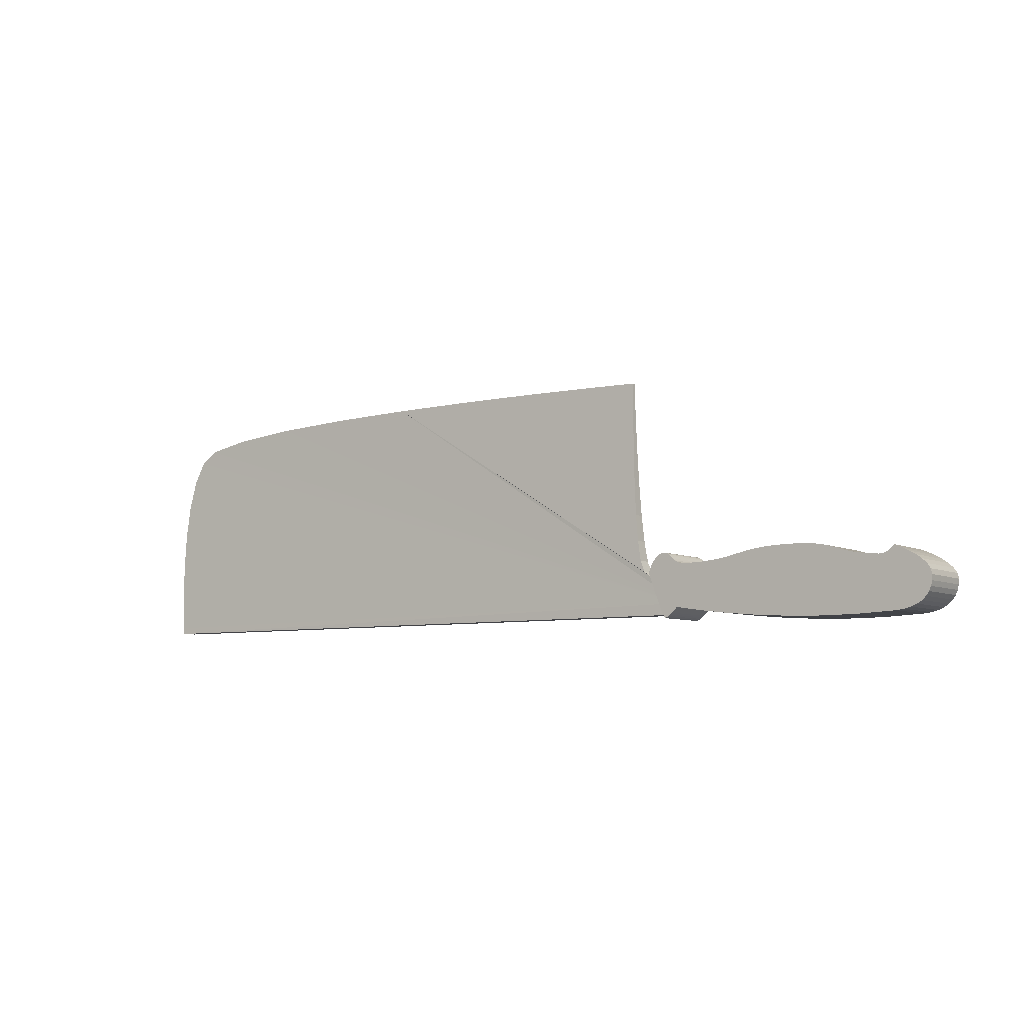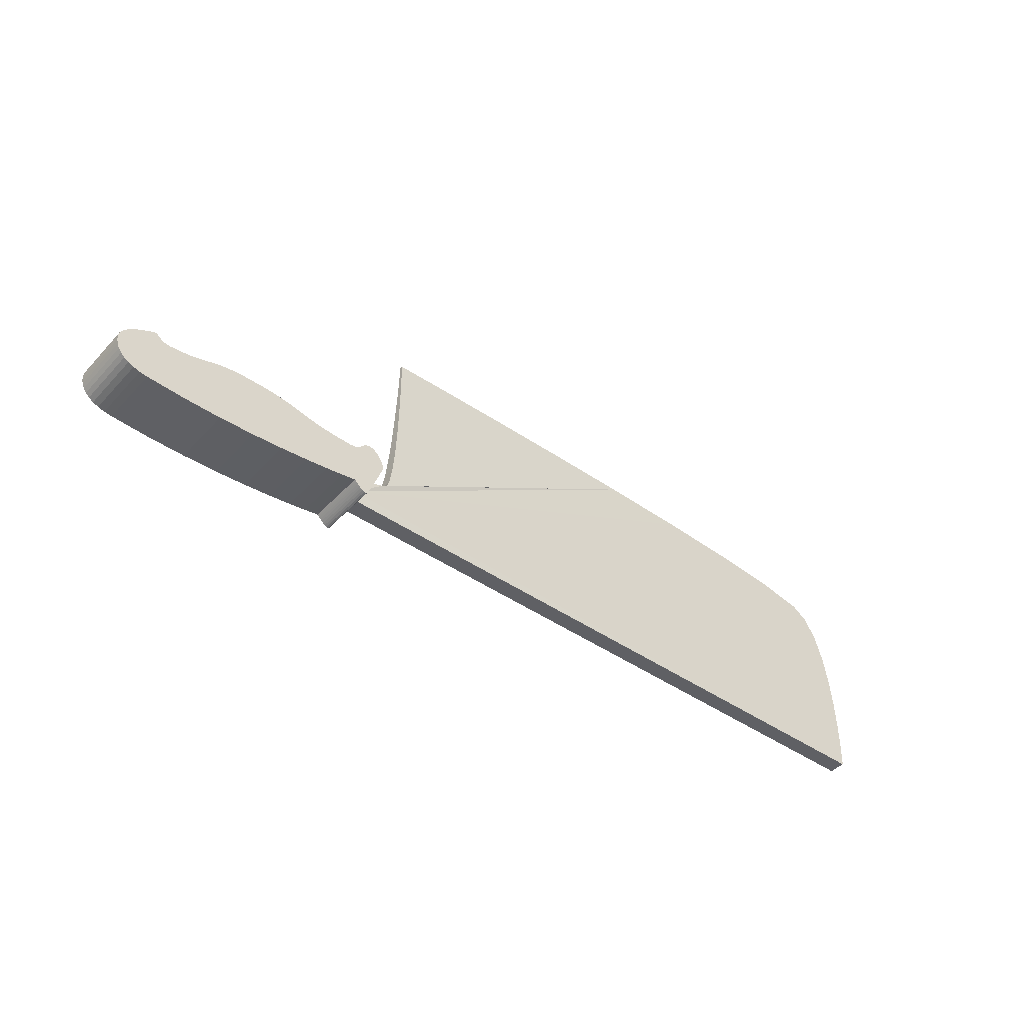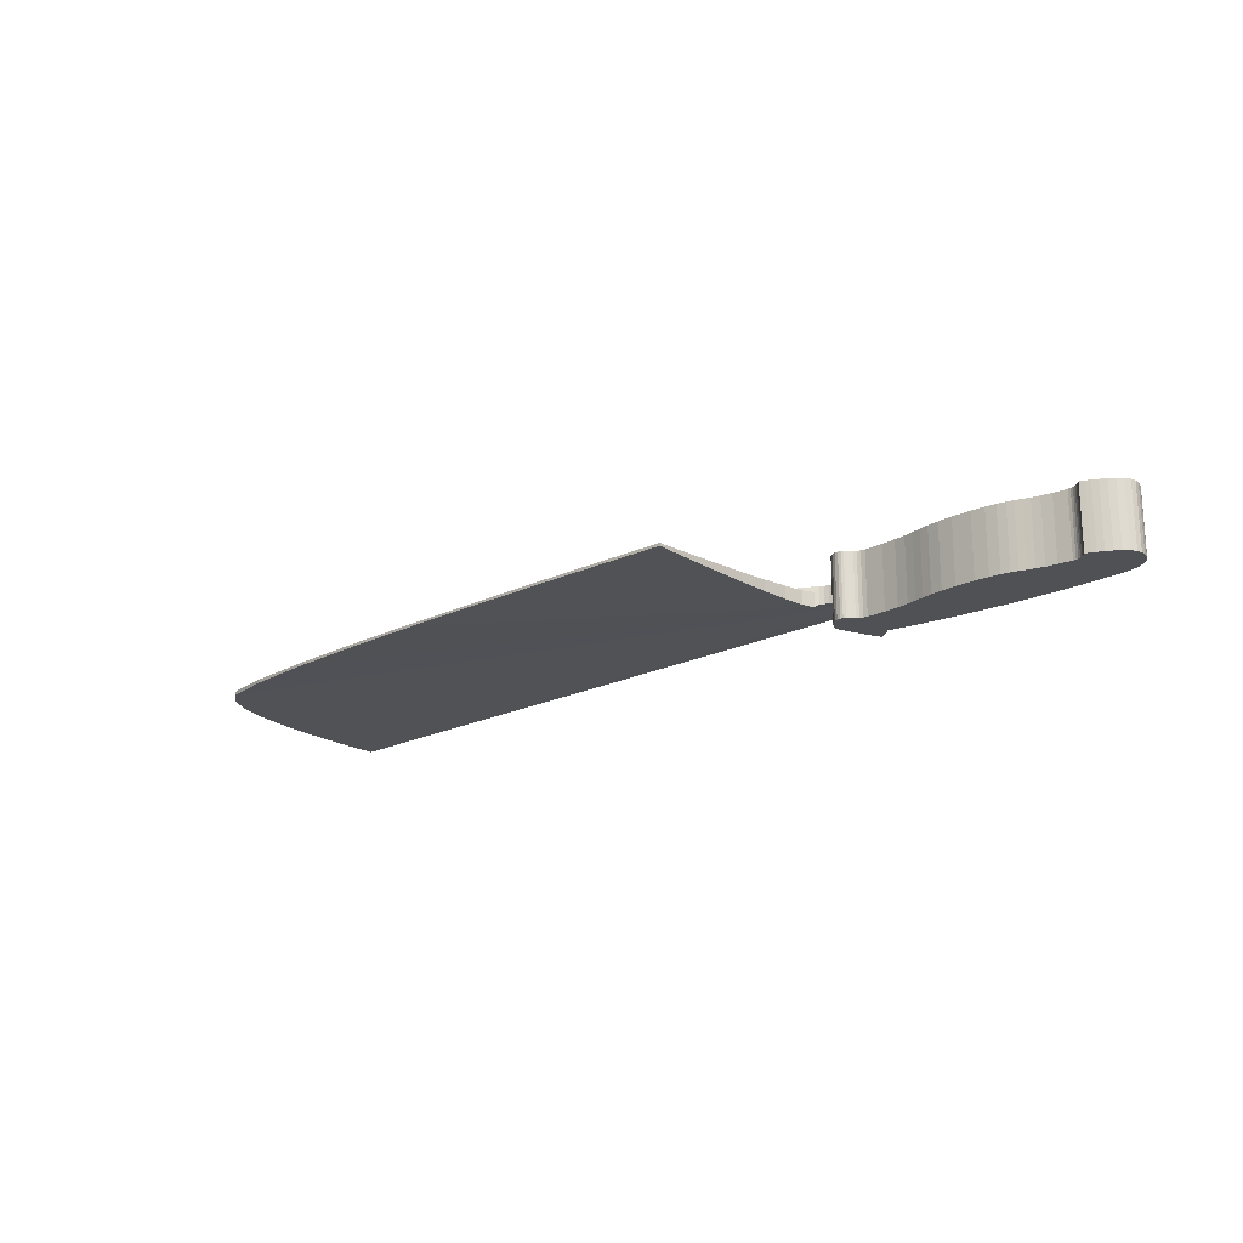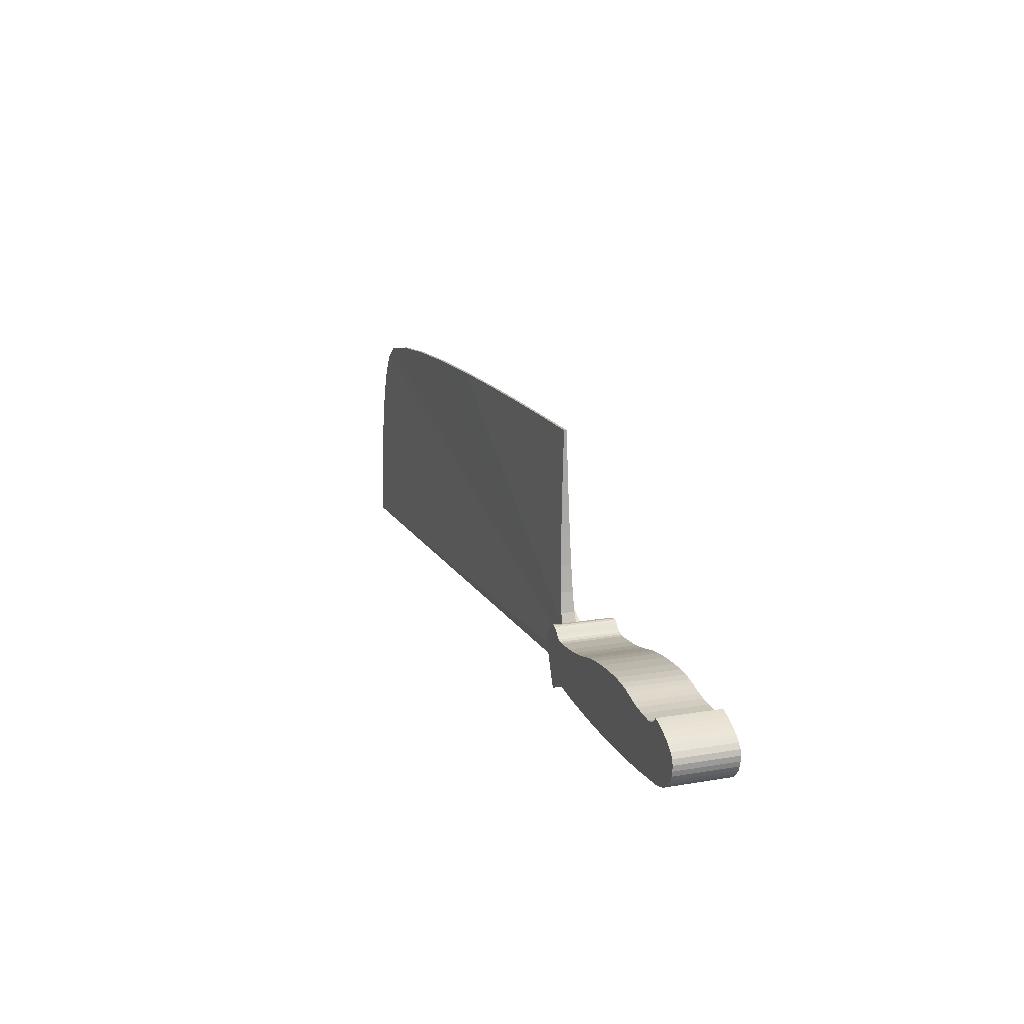
<metadata>
{"format":"obj","ext":"obj","renderer":"f3d","projection":"perspective","resolution":1024,"background":"white","views":[{"elev":-6.6,"azim":35.3,"up":"+Z"},{"elev":-43.3,"azim":140.9,"up":"+Z"},{"elev":-19.6,"azim":42.0,"up":"+Y"},{"elev":15.4,"azim":70.2,"up":"+Z"}]}
</metadata>
<code>
o m725
v 0.4402 0.01164 -0.08231
v 0.4417 0.01164 -0.05695
v 0.235 0.01164 -0.05628
v 0.2343 0.01164 -0.05634
v 0.2326 0.01164 -0.05644
v 0.23 0.01164 -0.05645
v 0.2267 0.01164 -0.05624
v 0.223 0.01164 -0.0557
v 0.2191 0.01164 -0.05469
v 0.2152 0.01164 -0.05308
v 0.2115 0.01164 -0.05076
v 0.2083 0.006071 -0.04761
v 0.2041 0.005731 -0.03643
v 0.2007 0.00512 -0.01637
v 0.1982 0.004322 0.009837
v 0.1963 0.003419 0.03948
v 0.1951 0.002495 0.06984
v 0.1943 0.001631 0.09819
v 0.1938 0.000912 0.1218
v 0.1936 0.00042 0.138
v 0.1936 0.000237 0.144
v 0.1769 0.000226 0.1443
v 0.1316 0.000202 0.1451
v 0.06483 0.00018 0.1459
v -0.01639 0.000172 0.1461
v -0.1049 0.000193 0.1454
v -0.1937 0.000258 0.1433
v -0.2757 0.000379 0.1393
v -0.3437 0.00057 0.133
v -0.3906 0.000846 0.124
v -0.4074 0.001218 0.1118
v -0.4191 0.001898 0.08942
v -0.4266 0.002794 0.06001
v -0.4307 0.003811 0.02662
v -0.4322 0.004854 -0.00763
v -0.432 0.005829 -0.03966
v -0.4309 0.006643 -0.06637
v -0.4296 0.0072 -0.08467
v -0.429 0.007407 -0.09146
v 0.2473 0.01164 -0.09099
v 0.2466 0.01164 -0.07964
v 0.4402 -0.005431 -0.08231
v 0.4417 -0.005431 -0.05695
v 0.235 -0.005431 -0.05628
v 0.2343 -0.005431 -0.05634
v 0.2326 -0.005431 -0.05644
v 0.23 -0.005431 -0.05645
v 0.2267 -0.005431 -0.05624
v 0.223 -0.005431 -0.0557
v 0.2191 -0.005431 -0.05469
v 0.2152 -0.005431 -0.05308
v 0.2115 -0.005431 -0.05076
v 0.2083 -0.008331 -0.04761
v 0.2041 -0.00799 -0.03643
v 0.2007 -0.00738 -0.01637
v 0.1982 -0.006581 0.009837
v 0.1963 -0.005679 0.03948
v 0.1951 -0.004754 0.06984
v 0.1943 -0.003891 0.09819
v 0.1938 -0.003172 0.1218
v 0.1936 -0.002679 0.138
v 0.1936 -0.002497 0.144
v 0.1769 -0.002486 0.1443
v 0.1316 -0.002462 0.1451
v 0.06483 -0.002439 0.1459
v -0.01639 -0.002431 0.1461
v -0.1049 -0.002453 0.1454
v -0.1937 -0.002517 0.1433
v -0.2757 -0.002638 0.1393
v -0.3437 -0.00283 0.133
v -0.3906 -0.003106 0.124
v -0.4074 -0.003477 0.1118
v -0.4191 -0.004158 0.08942
v -0.4266 -0.005054 0.06001
v -0.4307 -0.00607 0.02662
v -0.4322 -0.007113 -0.00763
v -0.432 -0.008089 -0.03966
v -0.4309 -0.008902 -0.06637
v -0.4296 -0.009459 -0.08467
v -0.429 -0.009666 -0.09146
v 0.2473 -0.005431 -0.09099
v 0.2466 -0.005431 -0.07964
v 0.2278 0.02999 -0.05137
v 0.2284 0.02999 -0.05292
v 0.2298 0.02999 -0.05705
v 0.232 0.02999 -0.06303
v 0.2346 0.02999 -0.07011
v 0.2374 0.02999 -0.07753
v 0.2401 0.02999 -0.08456
v 0.2426 0.02999 -0.09044
v 0.2445 0.02999 -0.09443
v 0.2457 0.02999 -0.09579
v 0.2477 0.02999 -0.09499
v 0.2497 0.02999 -0.0938
v 0.2517 0.02999 -0.09235
v 0.2536 0.02999 -0.09076
v 0.2553 0.02999 -0.08917
v 0.2568 0.02999 -0.08771
v 0.2579 0.02999 -0.0865
v 0.2586 0.02999 -0.08568
v 0.2589 0.02999 -0.08538
v 0.2627 0.02999 -0.08606
v 0.2735 0.02999 -0.08781
v 0.2907 0.02999 -0.09024
v 0.3134 0.02999 -0.09294
v 0.3408 0.02999 -0.09551
v 0.3723 0.02999 -0.09756
v 0.407 0.02999 -0.09867
v 0.4442 0.02999 -0.09845
v 0.4831 0.02999 -0.09649
v 0.4907 0.02999 -0.0955
v 0.4973 0.02999 -0.09378
v 0.5029 0.02999 -0.0914
v 0.5076 0.02999 -0.0884
v 0.5114 0.02999 -0.08484
v 0.5143 0.02999 -0.08076
v 0.5163 0.02999 -0.07621
v 0.5174 0.02999 -0.07126
v 0.5178 0.02999 -0.06595
v 0.5165 0.02999 -0.06073
v 0.5132 0.02999 -0.05585
v 0.5085 0.02999 -0.0514
v 0.5029 0.02999 -0.04745
v 0.4971 0.02999 -0.04405
v 0.4915 0.02999 -0.04129
v 0.4868 0.02999 -0.03923
v 0.4836 0.02999 -0.03794
v 0.4824 0.02999 -0.0375
v 0.4822 0.02999 -0.03778
v 0.4815 0.02999 -0.03852
v 0.4805 0.02999 -0.0396
v 0.4792 0.02999 -0.04086
v 0.4775 0.02999 -0.04218
v 0.4755 0.02999 -0.0434
v 0.4732 0.02999 -0.04439
v 0.4706 0.02999 -0.04501
v 0.4678 0.02999 -0.04513
v 0.4545 0.02999 -0.0439
v 0.4442 0.02999 -0.04225
v 0.4362 0.02999 -0.04032
v 0.4294 0.02999 -0.03826
v 0.4231 0.02999 -0.03622
v 0.4163 0.02999 -0.03435
v 0.4081 0.02999 -0.0328
v 0.3976 0.02999 -0.03172
v 0.384 0.02999 -0.03125
v 0.3652 0.02999 -0.03154
v 0.3507 0.02999 -0.03257
v 0.3393 0.02999 -0.03415
v 0.3298 0.02999 -0.03607
v 0.321 0.02999 -0.03813
v 0.3115 0.02999 -0.04013
v 0.3003 0.02999 -0.04186
v 0.286 0.02999 -0.04313
v 0.2674 0.02999 -0.04374
v 0.2631 0.02999 -0.04333
v 0.2598 0.02999 -0.04214
v 0.2572 0.02999 -0.04043
v 0.2551 0.02999 -0.03844
v 0.2532 0.02999 -0.0364
v 0.2513 0.02999 -0.03456
v 0.2491 0.02999 -0.03316
v 0.2465 0.02999 -0.03244
v 0.2431 0.02999 -0.03264
v 0.2399 0.02999 -0.03381
v 0.237 0.02999 -0.03581
v 0.2345 0.02999 -0.03839
v 0.2325 0.02999 -0.04127
v 0.2308 0.02999 -0.04422
v 0.2295 0.02999 -0.04696
v 0.2286 0.02999 -0.04924
v 0.228 0.02999 -0.0508
v 0.2278 -0.03224 -0.05137
v 0.2284 -0.03224 -0.05292
v 0.2298 -0.03224 -0.05705
v 0.232 -0.03224 -0.06303
v 0.2346 -0.03224 -0.07011
v 0.2374 -0.03224 -0.07753
v 0.2401 -0.03224 -0.08456
v 0.2426 -0.03224 -0.09044
v 0.2445 -0.03224 -0.09443
v 0.2457 -0.03224 -0.09579
v 0.2477 -0.03224 -0.09499
v 0.2497 -0.03224 -0.0938
v 0.2517 -0.03224 -0.09235
v 0.2536 -0.03224 -0.09076
v 0.2553 -0.03224 -0.08917
v 0.2568 -0.03224 -0.08771
v 0.2579 -0.03224 -0.0865
v 0.2586 -0.03224 -0.08568
v 0.2589 -0.03224 -0.08538
v 0.2627 -0.03224 -0.08606
v 0.2735 -0.03224 -0.08781
v 0.2907 -0.03224 -0.09024
v 0.3134 -0.03224 -0.09294
v 0.3408 -0.03224 -0.09551
v 0.3723 -0.03224 -0.09756
v 0.407 -0.03224 -0.09867
v 0.4442 -0.03224 -0.09845
v 0.4831 -0.03224 -0.09649
v 0.4907 -0.03224 -0.0955
v 0.4973 -0.03224 -0.09378
v 0.5029 -0.03224 -0.0914
v 0.5076 -0.03224 -0.0884
v 0.5114 -0.03224 -0.08484
v 0.5143 -0.03224 -0.08076
v 0.5163 -0.03224 -0.07621
v 0.5174 -0.03224 -0.07126
v 0.5178 -0.03224 -0.06595
v 0.5165 -0.03224 -0.06073
v 0.5132 -0.03224 -0.05585
v 0.5085 -0.03224 -0.0514
v 0.5029 -0.03224 -0.04745
v 0.4971 -0.03224 -0.04405
v 0.4915 -0.03224 -0.04129
v 0.4868 -0.03224 -0.03923
v 0.4836 -0.03224 -0.03794
v 0.4824 -0.03224 -0.0375
v 0.4822 -0.03224 -0.03778
v 0.4815 -0.03224 -0.03852
v 0.4805 -0.03224 -0.0396
v 0.4792 -0.03224 -0.04086
v 0.4775 -0.03224 -0.04218
v 0.4755 -0.03224 -0.0434
v 0.4732 -0.03224 -0.04439
v 0.4706 -0.03224 -0.04501
v 0.4678 -0.03224 -0.04513
v 0.4545 -0.03224 -0.0439
v 0.4442 -0.03224 -0.04225
v 0.4362 -0.03224 -0.04032
v 0.4294 -0.03224 -0.03826
v 0.4231 -0.03224 -0.03622
v 0.4163 -0.03224 -0.03435
v 0.4081 -0.03224 -0.0328
v 0.3976 -0.03224 -0.03172
v 0.384 -0.03224 -0.03125
v 0.3652 -0.03224 -0.03154
v 0.3507 -0.03224 -0.03257
v 0.3393 -0.03224 -0.03415
v 0.3298 -0.03224 -0.03607
v 0.321 -0.03224 -0.03813
v 0.3115 -0.03224 -0.04013
v 0.3003 -0.03224 -0.04186
v 0.286 -0.03224 -0.04313
v 0.2674 -0.03224 -0.04374
v 0.2631 -0.03224 -0.04333
v 0.2598 -0.03224 -0.04214
v 0.2572 -0.03224 -0.04043
v 0.2551 -0.03224 -0.03844
v 0.2532 -0.03224 -0.0364
v 0.2513 -0.03224 -0.03456
v 0.2491 -0.03224 -0.03316
v 0.2465 -0.03224 -0.03244
v 0.2431 -0.03224 -0.03264
v 0.2399 -0.03224 -0.03381
v 0.237 -0.03224 -0.03581
v 0.2345 -0.03224 -0.03839
v 0.2325 -0.03224 -0.04127
v 0.2308 -0.03224 -0.04422
v 0.2295 -0.03224 -0.04696
v 0.2286 -0.03224 -0.04924
v 0.228 -0.03224 -0.0508
f 41 40 39
f 3 2 1
f 3 1 41
f 22 21 20
f 41 39 38
f 41 38 37
f 41 37 36
f 41 36 35
f 41 35 34
f 41 34 33
f 41 33 32
f 41 32 31
f 41 31 30
f 41 30 29
f 41 29 28
f 41 28 27
f 41 27 26
f 4 3 41
f 22 20 19
f 5 4 41
f 6 5 41
f 23 22 19
f 23 19 18
f 23 18 17
f 7 6 41
f 24 23 17
f 24 17 16
f 24 16 15
f 25 24 15
f 25 15 14
f 25 14 13
f 8 7 41
f 26 25 13
f 26 13 12
f 9 8 41
f 10 9 41
f 10 41 26
f 11 10 26
f 11 26 12
f 1 2 43
f 1 43 42
f 2 3 44
f 2 44 43
f 3 4 45
f 3 45 44
f 4 5 46
f 4 46 45
f 5 6 47
f 5 47 46
f 6 7 48
f 6 48 47
f 7 8 49
f 7 49 48
f 8 9 50
f 8 50 49
f 9 10 51
f 9 51 50
f 10 11 52
f 10 52 51
f 11 12 53
f 11 53 52
f 12 13 54
f 12 54 53
f 13 14 55
f 13 55 54
f 14 15 56
f 14 56 55
f 15 16 57
f 15 57 56
f 16 17 58
f 16 58 57
f 17 18 59
f 17 59 58
f 18 19 60
f 18 60 59
f 19 20 61
f 19 61 60
f 20 21 62
f 20 62 61
f 21 22 63
f 21 63 62
f 22 23 64
f 22 64 63
f 23 24 65
f 23 65 64
f 24 25 66
f 24 66 65
f 25 26 67
f 25 67 66
f 26 27 68
f 26 68 67
f 27 28 69
f 27 69 68
f 28 29 70
f 28 70 69
f 29 30 71
f 29 71 70
f 30 31 72
f 30 72 71
f 31 32 73
f 31 73 72
f 32 33 74
f 32 74 73
f 33 34 75
f 33 75 74
f 34 35 76
f 34 76 75
f 35 36 77
f 35 77 76
f 36 37 78
f 36 78 77
f 37 38 79
f 37 79 78
f 38 39 80
f 38 80 79
f 39 40 81
f 39 81 80
f 40 41 82
f 40 82 81
f 41 1 42
f 41 42 82
f 80 81 82
f 42 43 44
f 82 42 44
f 61 62 63
f 79 80 82
f 78 79 82
f 77 78 82
f 76 77 82
f 75 76 82
f 74 75 82
f 73 74 82
f 72 73 82
f 71 72 82
f 70 71 82
f 69 70 82
f 68 69 82
f 67 68 82
f 82 44 45
f 60 61 63
f 82 45 46
f 82 46 47
f 60 63 64
f 59 60 64
f 58 59 64
f 82 47 48
f 58 64 65
f 57 58 65
f 56 57 65
f 56 65 66
f 55 56 66
f 54 55 66
f 82 48 49
f 54 66 67
f 53 54 67
f 82 49 50
f 82 50 51
f 67 82 51
f 67 51 52
f 53 67 52
f 129 128 127
f 93 92 91
f 130 129 127
f 93 91 90
f 94 93 90
f 95 94 90
f 95 90 89
f 96 95 89
f 97 96 89
f 98 97 89
f 98 89 88
f 99 98 88
f 100 99 88
f 101 100 88
f 101 88 87
f 101 87 86
f 130 127 126
f 131 130 126
f 132 131 126
f 84 83 172
f 132 126 125
f 133 132 125
f 101 86 85
f 102 101 85
f 103 102 85
f 103 85 84
f 103 84 172
f 103 172 171
f 103 171 170
f 103 170 169
f 103 169 168
f 103 168 167
f 103 167 166
f 103 166 165
f 103 165 164
f 103 164 163
f 103 163 162
f 103 162 161
f 103 161 160
f 103 160 159
f 103 159 158
f 103 158 157
f 103 157 156
f 103 156 155
f 103 155 154
f 104 103 154
f 104 154 153
f 105 104 153
f 105 153 152
f 106 105 152
f 106 152 151
f 106 151 150
f 106 150 149
f 107 106 149
f 107 149 148
f 107 148 147
f 107 147 146
f 108 107 146
f 108 146 145
f 108 145 144
f 108 144 143
f 109 108 143
f 109 143 142
f 109 142 141
f 109 141 140
f 109 140 139
f 109 139 138
f 110 109 138
f 110 138 137
f 110 137 136
f 110 136 135
f 111 110 135
f 112 111 135
f 112 135 134
f 113 112 134
f 114 113 134
f 115 114 134
f 116 115 134
f 117 116 134
f 118 117 134
f 119 118 134
f 120 119 134
f 121 120 134
f 122 121 134
f 123 122 134
f 124 123 134
f 125 124 134
f 133 125 134
f 83 84 174
f 83 174 173
f 84 85 175
f 84 175 174
f 85 86 176
f 85 176 175
f 86 87 177
f 86 177 176
f 87 88 178
f 87 178 177
f 88 89 179
f 88 179 178
f 89 90 180
f 89 180 179
f 90 91 181
f 90 181 180
f 91 92 182
f 91 182 181
f 92 93 183
f 92 183 182
f 93 94 184
f 93 184 183
f 94 95 185
f 94 185 184
f 95 96 186
f 95 186 185
f 96 97 187
f 96 187 186
f 97 98 188
f 97 188 187
f 98 99 189
f 98 189 188
f 99 100 190
f 99 190 189
f 100 101 191
f 100 191 190
f 101 102 192
f 101 192 191
f 102 103 193
f 102 193 192
f 103 104 194
f 103 194 193
f 104 105 195
f 104 195 194
f 105 106 196
f 105 196 195
f 106 107 197
f 106 197 196
f 107 108 198
f 107 198 197
f 108 109 199
f 108 199 198
f 109 110 200
f 109 200 199
f 110 111 201
f 110 201 200
f 111 112 202
f 111 202 201
f 112 113 203
f 112 203 202
f 113 114 204
f 113 204 203
f 114 115 205
f 114 205 204
f 115 116 206
f 115 206 205
f 116 117 207
f 116 207 206
f 117 118 208
f 117 208 207
f 118 119 209
f 118 209 208
f 119 120 210
f 119 210 209
f 120 121 211
f 120 211 210
f 121 122 212
f 121 212 211
f 122 123 213
f 122 213 212
f 123 124 214
f 123 214 213
f 124 125 215
f 124 215 214
f 125 126 216
f 125 216 215
f 126 127 217
f 126 217 216
f 127 128 218
f 127 218 217
f 128 129 219
f 128 219 218
f 129 130 220
f 129 220 219
f 130 131 221
f 130 221 220
f 131 132 222
f 131 222 221
f 132 133 223
f 132 223 222
f 133 134 224
f 133 224 223
f 134 135 225
f 134 225 224
f 135 136 226
f 135 226 225
f 136 137 227
f 136 227 226
f 137 138 228
f 137 228 227
f 138 139 229
f 138 229 228
f 139 140 230
f 139 230 229
f 140 141 231
f 140 231 230
f 141 142 232
f 141 232 231
f 142 143 233
f 142 233 232
f 143 144 234
f 143 234 233
f 144 145 235
f 144 235 234
f 145 146 236
f 145 236 235
f 146 147 237
f 146 237 236
f 147 148 238
f 147 238 237
f 148 149 239
f 148 239 238
f 149 150 240
f 149 240 239
f 150 151 241
f 150 241 240
f 151 152 242
f 151 242 241
f 152 153 243
f 152 243 242
f 153 154 244
f 153 244 243
f 154 155 245
f 154 245 244
f 155 156 246
f 155 246 245
f 156 157 247
f 156 247 246
f 157 158 248
f 157 248 247
f 158 159 249
f 158 249 248
f 159 160 250
f 159 250 249
f 160 161 251
f 160 251 250
f 161 162 252
f 161 252 251
f 162 163 253
f 162 253 252
f 163 164 254
f 163 254 253
f 164 165 255
f 164 255 254
f 165 166 256
f 165 256 255
f 166 167 257
f 166 257 256
f 167 168 258
f 167 258 257
f 168 169 259
f 168 259 258
f 169 170 260
f 169 260 259
f 170 171 261
f 170 261 260
f 171 172 262
f 171 262 261
f 172 83 173
f 172 173 262
f 217 218 219
f 181 182 183
f 217 219 220
f 180 181 183
f 180 183 184
f 180 184 185
f 179 180 185
f 179 185 186
f 179 186 187
f 179 187 188
f 178 179 188
f 178 188 189
f 178 189 190
f 178 190 191
f 177 178 191
f 176 177 191
f 216 217 220
f 216 220 221
f 216 221 222
f 262 173 174
f 215 216 222
f 215 222 223
f 175 176 191
f 175 191 192
f 175 192 193
f 174 175 193
f 262 174 193
f 261 262 193
f 260 261 193
f 259 260 193
f 258 259 193
f 257 258 193
f 256 257 193
f 255 256 193
f 254 255 193
f 253 254 193
f 252 253 193
f 251 252 193
f 250 251 193
f 249 250 193
f 248 249 193
f 247 248 193
f 246 247 193
f 245 246 193
f 244 245 193
f 244 193 194
f 243 244 194
f 243 194 195
f 242 243 195
f 242 195 196
f 241 242 196
f 240 241 196
f 239 240 196
f 239 196 197
f 238 239 197
f 237 238 197
f 236 237 197
f 236 197 198
f 235 236 198
f 234 235 198
f 233 234 198
f 233 198 199
f 232 233 199
f 231 232 199
f 230 231 199
f 229 230 199
f 228 229 199
f 228 199 200
f 227 228 200
f 226 227 200
f 225 226 200
f 225 200 201
f 225 201 202
f 224 225 202
f 224 202 203
f 224 203 204
f 224 204 205
f 224 205 206
f 224 206 207
f 224 207 208
f 224 208 209
f 224 209 210
f 224 210 211
f 224 211 212
f 224 212 213
f 224 213 214
f 224 214 215
f 224 215 223

</code>
